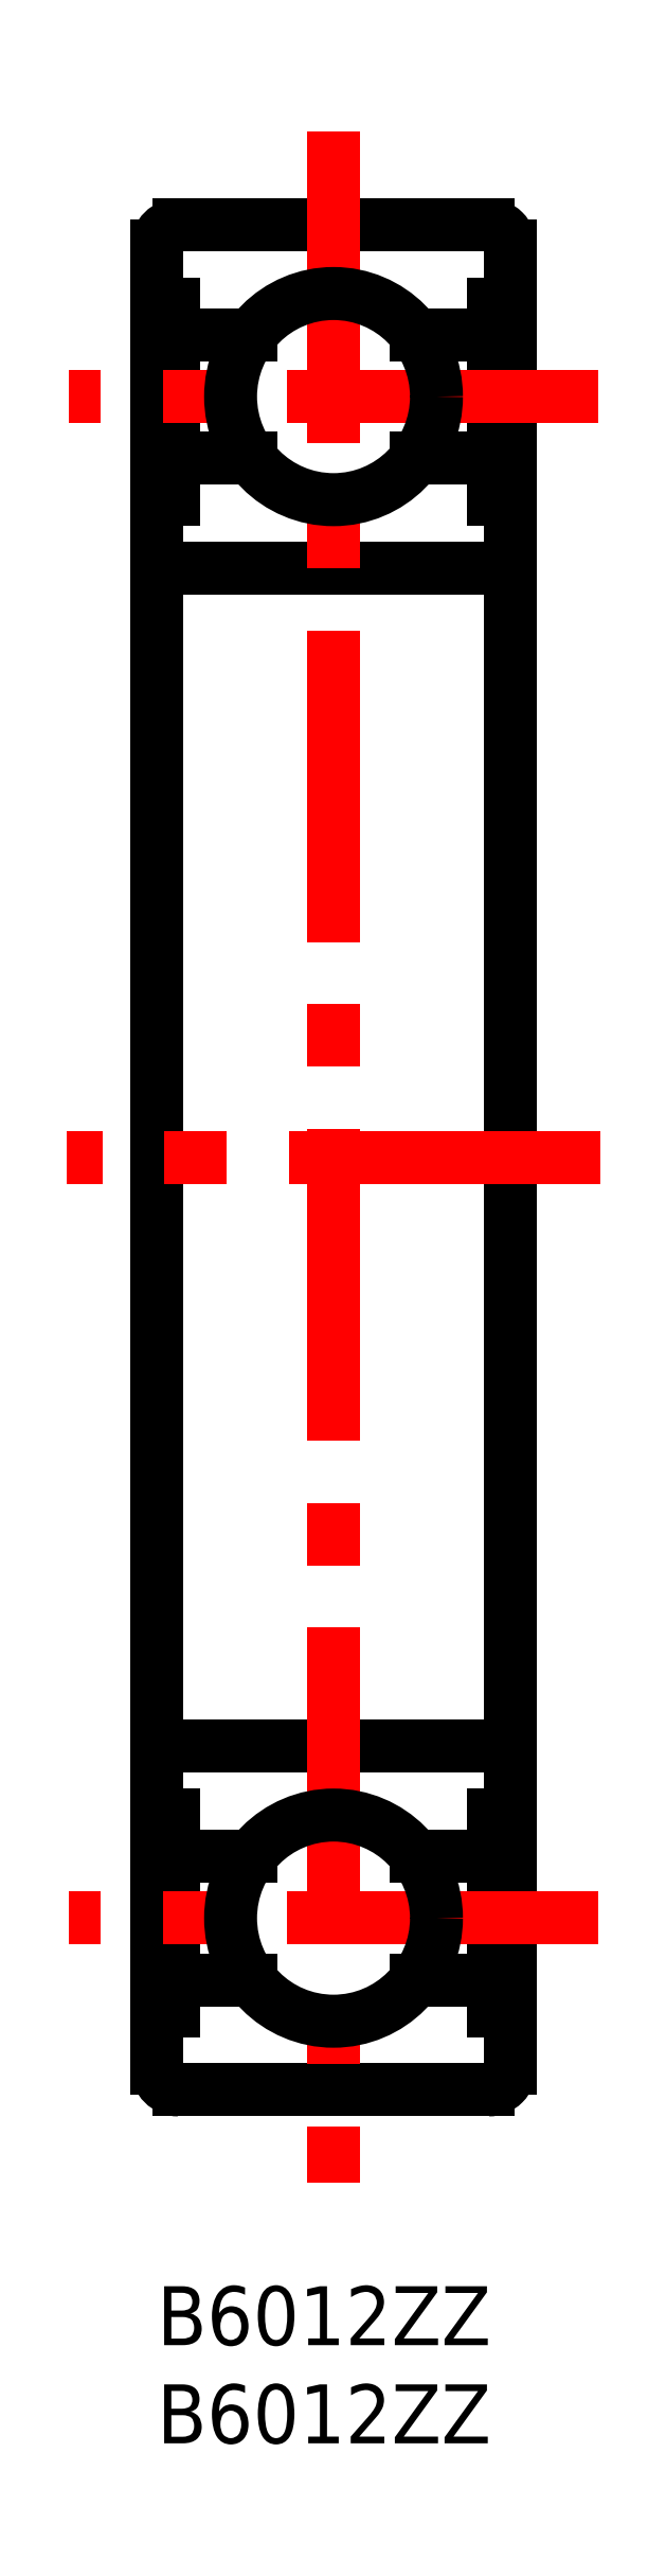
<metadata>
{"format":"dxf","ext":"dxf","renderer":"ezdxf+matplotlib","layout":"modelspace","background":"white","min_lineweight":24,"dpi":150}
</metadata>
<code>
0
SECTION
2
ENTITIES
0
TEXT
8
MSM_PART_NUMBER
10
0
20
-3
30
0
40
3
1
B6012ZZ
0
TEXT
8
MSM_PART_NUMBER
10
0
20
-8
30
0
40
3
1
B6012ZZ
0
LINE
8
MSM_CONTINUOUS
10
17.17
20
99.4
30
0
11
13.2
21
99.4
31
0
0
LINE
8
MSM_CONTINUOUS
10
4.8
20
99.4
30
0
11
0.828
21
99.4
31
0
0
LINE
8
MSM_CONTINUOUS
10
18
20
101
30
0
11
17.17
21
101
31
0
0
LINE
8
MSM_CONTINUOUS
10
0.828
20
101
30
0
11
-1.8e-15
21
101
31
0
0
LINE
8
MSM_CONTINUOUS
10
18
20
11.1
30
0
11
18
21
103.9
31
0
0
ARC
8
MSM_CONTINUOUS
10
16.9
20
103.9
30
0
40
1.1
50
360
51
90
0
ARC
8
MSM_CONTINUOUS
10
16.9
20
11.1
30
0
40
1.1
50
270
51
1.48e-12
0
LINE
8
MSM_CONTINUOUS
10
16.9
20
105
30
0
11
1.1
21
105
31
0
0
LINE
8
MSM_CONTINUOUS
10
1.1
20
10
30
0
11
16.9
21
10
31
0
0
LINE
8
MSM_CONTINUOUS
10
-1.8e-15
20
11.1
30
0
11
-1.8e-15
21
103.9
31
0
0
ARC
8
MSM_CONTINUOUS
10
1.1
20
103.9
30
0
40
1.1
50
90
51
180
0
ARC
8
MSM_CONTINUOUS
10
1.1
20
11.1
30
0
40
1.1
50
180
51
270
0
LINE
8
MSM_CONTINUOUS
10
16.9
20
87.5
30
0
11
1.1
21
87.5
31
0
0
ARC
8
MSM_CONTINUOUS
10
1.1
20
88.6
30
0
40
1.1
50
180
51
270
0
ARC
8
MSM_CONTINUOUS
10
16.9
20
88.6
30
0
40
1.1
50
270
51
0
0
LINE
8
MSM_CENTER
10
22.61
20
57.5
30
0
11
-4.613
21
57.5
31
0
0
LINE
8
MSM_CONTINUOUS
10
17.17
20
93.1
30
0
11
13.2
21
93.1
31
0
0
LINE
8
MSM_CONTINUOUS
10
4.8
20
93.1
30
0
11
0.828
21
93.1
31
0
0
LINE
8
MSM_CONTINUOUS
10
17.17
20
91
30
0
11
17.17
21
101
31
0
0
LINE
8
MSM_CONTINUOUS
10
0.828
20
101
30
0
11
0.828
21
91
31
0
0
LINE
8
MSM_CONTINUOUS
10
16.9
20
27.5
30
0
11
1.1
21
27.5
31
0
0
ARC
8
MSM_CONTINUOUS
10
1.1
20
26.4
30
0
40
1.1
50
90
51
180
0
ARC
8
MSM_CONTINUOUS
10
16.9
20
26.4
30
0
40
1.1
50
0
51
90
0
LINE
8
MSM_CENTER
10
9
20
109.8
30
0
11
9
21
5.25
31
0
0
LINE
8
MSM_CENTER
10
22.51
20
96.25
30
0
11
-4.512
21
96.25
31
0
0
LINE
8
MSM_CONTINUOUS
10
18
20
91
30
0
11
17.17
21
91
31
0
0
LINE
8
MSM_CONTINUOUS
10
0.828
20
91
30
0
11
-1.8e-15
21
91
31
0
0
LINE
8
MSM_CONTINUOUS
10
17.17
20
15.6
30
0
11
13.2
21
15.6
31
0
0
LINE
8
MSM_CONTINUOUS
10
4.8
20
15.6
30
0
11
0.828
21
15.6
31
0
0
LINE
8
MSM_CONTINUOUS
10
18
20
14.04
30
0
11
17.17
21
14.04
31
0
0
LINE
8
MSM_CONTINUOUS
10
0.828
20
14.04
30
0
11
-1.8e-15
21
14.04
31
0
0
LINE
8
MSM_CONTINUOUS
10
17.17
20
24
30
0
11
17.17
21
14.04
31
0
0
LINE
8
MSM_CONTINUOUS
10
0.828
20
14.04
30
0
11
0.828
21
24
31
0
0
LINE
8
MSM_CONTINUOUS
10
18
20
24
30
0
11
17.17
21
24
31
0
0
LINE
8
MSM_CONTINUOUS
10
0.828
20
24
30
0
11
-1.8e-15
21
24
31
0
0
LINE
8
MSM_CONTINUOUS
10
4.8
20
21.9
30
0
11
0.828
21
21.9
31
0
0
LINE
8
MSM_CONTINUOUS
10
17.17
20
21.9
30
0
11
13.2
21
21.9
31
0
0
CIRCLE
8
MSM_CONTINUOUS
10
9
20
96.25
30
0
40
5.25
0
LINE
8
MSM_CENTER
10
22.51
20
18.75
30
0
11
-4.512
21
18.75
31
0
0
CIRCLE
8
MSM_CONTINUOUS
10
9
20
18.75
30
0
40
5.25
0
VIEWPORT
8
0
10
128.5
20
97.5
30
0
40
440.8
41
222.2
68
     1
69
     1
0
VIEWPORT
8
MSM_DIMENSION
10
128.5
20
97.5
30
0
40
205.6
41
156
68
     2
69
     2
0
ENDSEC
0
EOF

</code>
